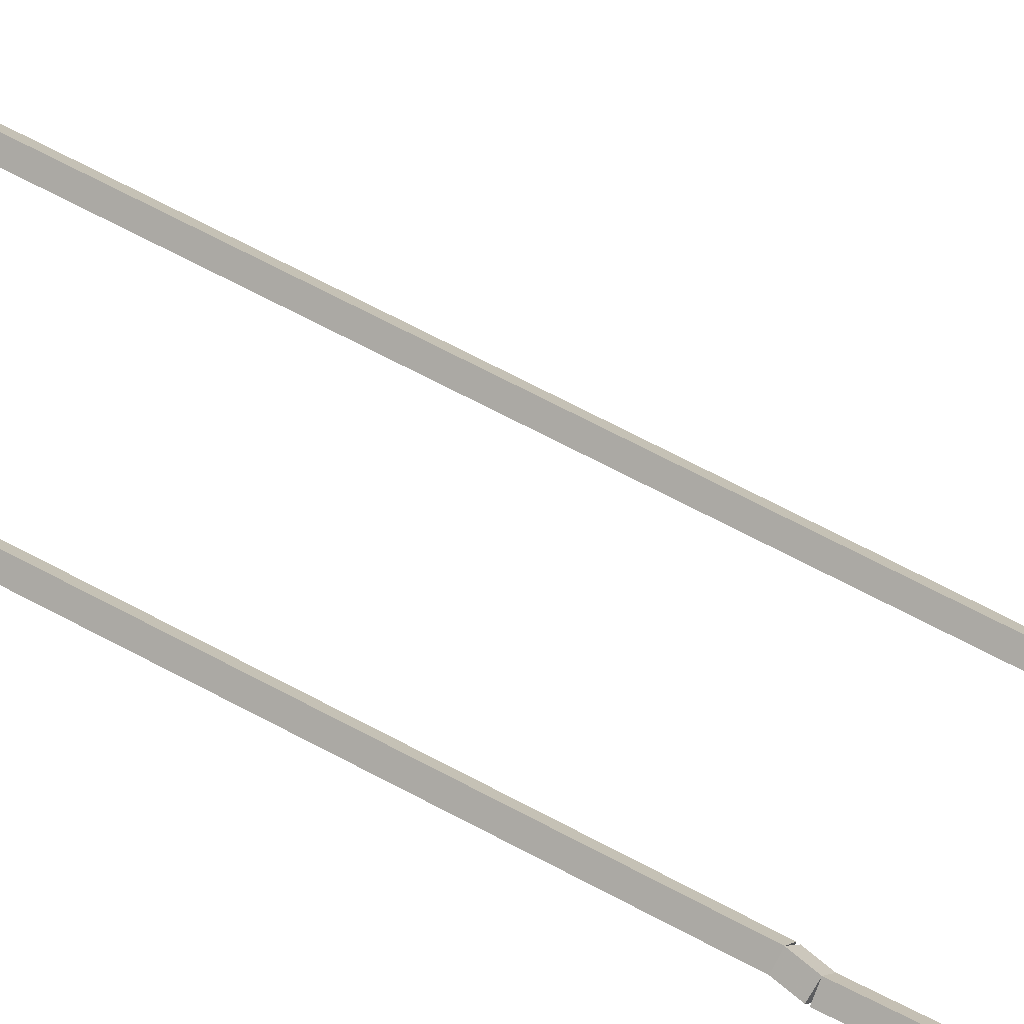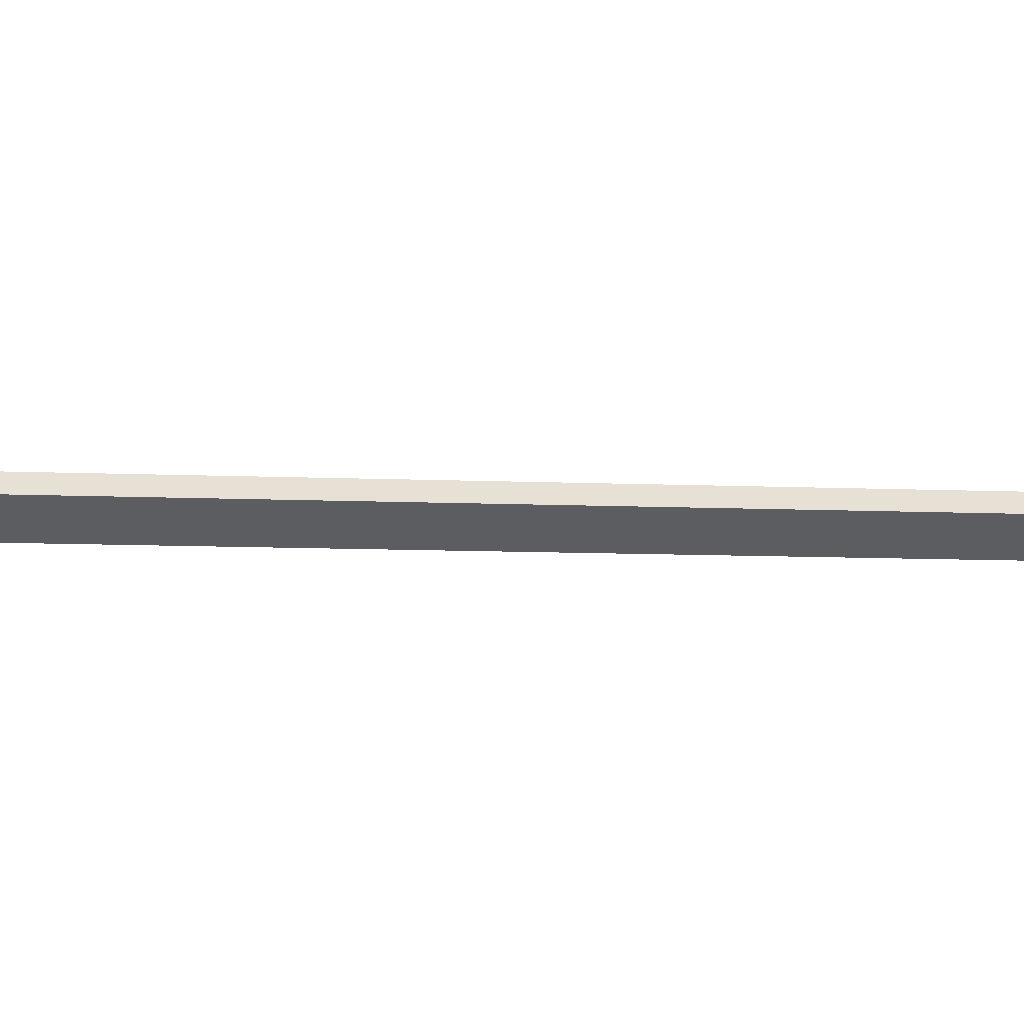
<metadata>
{"format":"obj","ext":"obj","renderer":"f3d","projection":"perspective","resolution":1024,"background":"white","views":[{"elev":55.1,"azim":121.3,"up":"+Z"},{"elev":-2.9,"azim":-110.2,"up":"+Z"}]}
</metadata>
<code>
g base_node_34_17
v -16.2 14.46 15.4
v -16.19 14.36 15.3
v -16.2 14.46 15.2
v -16.2 14.55 15.3
v -16.4 14.44 15.4
v -16.4 14.34 15.3
v -16.4 14.44 15.2
v -16.41 14.54 15.3
f 1 2 3 4
f 6 2 1 5
f 5 1 4 8
f 6 5 8 7
f 8 4 3 7
f 7 3 2 6
g base_node_34_17
v -15.44 14.46 15.4
v -15.44 14.36 15.3
v -15.44 14.46 15.2
v -15.44 14.56 15.3
v -16.2 14.46 15.4
v -16.2 14.36 15.3
v -16.2 14.46 15.2
v -16.2 14.55 15.3
f 9 10 11 12
f 14 10 9 13
f 13 9 12 16
f 14 13 16 15
f 16 12 11 15
f 15 11 10 14
g base_node_34_17
v -14.8 14.77 15.4
v -14.76 14.68 15.3
v -14.8 14.77 15.2
v -14.85 14.86 15.3
v -15.44 14.46 15.4
v -15.4 14.37 15.3
v -15.44 14.46 15.2
v -15.48 14.55 15.3
f 17 18 19 20
f 22 18 17 21
f 21 17 20 24
f 22 21 24 23
f 24 20 19 23
f 23 19 18 22
g base_node_34_17
v -14.72 14.98 15.4
v -14.63 14.94 15.3
v -14.72 14.98 15.2
v -14.82 15.01 15.3
v -14.8 14.77 15.4
v -14.71 14.73 15.3
v -14.8 14.77 15.2
v -14.9 14.81 15.3
f 25 26 27 28
f 30 26 25 29
f 29 25 28 32
f 30 29 32 31
f 32 28 27 31
f 31 27 26 30
g base_node_34_17
v -14.48 15.47 15.4
v -14.39 15.43 15.3
v -14.48 15.47 15.2
v -14.57 15.52 15.3
v -14.72 14.98 15.4
v -14.63 14.93 15.3
v -14.72 14.98 15.2
v -14.81 15.02 15.3
f 33 34 35 36
f 38 34 33 37
f 37 33 36 40
f 38 37 40 39
f 40 36 35 39
f 39 35 34 38
g base_node_34_17
v -14.42 15.73 15.4
v -14.32 15.71 15.3
v -14.42 15.73 15.2
v -14.52 15.76 15.3
v -14.48 15.47 15.4
v -14.39 15.45 15.3
v -14.48 15.47 15.2
v -14.58 15.5 15.3
f 41 42 43 44
f 46 42 41 45
f 45 41 44 48
f 46 45 48 47
f 48 44 43 47
f 47 43 42 46
g base_node_34_17
v -14.43 30.16 15.4
v -14.33 30.16 15.3
v -14.43 30.16 15.2
v -14.53 30.16 15.3
v -14.42 15.73 15.4
v -14.32 15.73 15.3
v -14.42 15.73 15.2
v -14.52 15.73 15.3
f 49 50 51 52
f 54 50 49 53
f 53 49 52 56
f 54 53 56 55
f 56 52 51 55
f 55 51 50 54
g base_node_34_17
v -14.38 30.37 15.4
v -14.28 30.34 15.3
v -14.38 30.37 15.2
v -14.48 30.39 15.3
v -14.43 30.16 15.4
v -14.33 30.14 15.3
v -14.43 30.16 15.2
v -14.53 30.18 15.3
f 57 58 59 60
f 62 58 57 61
f 61 57 60 64
f 62 61 64 63
f 64 60 59 63
f 63 59 58 62
g base_node_34_17
v -14.41 31.88 15.4
v -14.31 31.88 15.3
v -14.41 31.88 15.2
v -14.51 31.87 15.3
v -14.38 30.37 15.4
v -14.28 30.37 15.3
v -14.38 30.37 15.2
v -14.48 30.36 15.3
f 65 66 67 68
f 70 66 65 69
f 69 65 68 72
f 70 69 72 71
f 72 68 67 71
f 71 67 66 70
g base_node_34_17
v -14.43 32.08 15.4
v -14.34 32.09 15.3
v -14.43 32.08 15.2
v -14.53 32.07 15.3
v -14.41 31.88 15.4
v -14.31 31.89 15.3
v -14.41 31.88 15.2
v -14.51 31.87 15.3
f 73 74 75 76
f 78 74 73 77
f 77 73 76 80
f 78 77 80 79
f 80 76 75 79
f 79 75 74 78
g base_node_34_17
v -14.45 32.21 15.4
v -14.35 32.23 15.3
v -14.45 32.21 15.2
v -14.55 32.2 15.3
v -14.43 32.08 15.4
v -14.34 32.1 15.3
v -14.43 32.08 15.2
v -14.53 32.07 15.3
f 81 82 83 84
f 86 82 81 85
f 85 81 84 88
f 86 85 88 87
f 88 84 83 87
f 87 83 82 86
g base_node_34_17
v -14.48 32.97 15.4
v -14.38 32.97 15.3
v -14.48 32.97 15.2
v -14.58 32.97 15.3
v -14.45 32.21 15.4
v -14.35 32.22 15.3
v -14.45 32.21 15.2
v -14.55 32.21 15.3
f 89 90 91 92
f 94 90 89 93
f 93 89 92 96
f 94 93 96 95
f 96 92 91 95
f 95 91 90 94
g base_node_34_17
v -14.49 33.05 15.4
v -14.39 33.06 15.3
v -14.49 33.05 15.2
v -14.59 33.03 15.3
v -14.48 32.97 15.4
v -14.38 32.98 15.3
v -14.48 32.97 15.2
v -14.58 32.96 15.3
f 97 98 99 100
f 102 98 97 101
f 101 97 100 104
f 102 101 104 103
f 104 100 99 103
f 103 99 98 102
g base_node_34_17
v -14.57 33.8 15.4
v -14.47 33.81 15.3
v -14.57 33.8 15.2
v -14.67 33.79 15.3
v -14.49 33.05 15.4
v -14.39 33.05 15.3
v -14.49 33.05 15.2
v -14.59 33.03 15.3
f 105 106 107 108
f 110 106 105 109
f 109 105 108 112
f 110 109 112 111
f 112 108 107 111
f 111 107 106 110
g base_node_34_17
v -14.61 34.01 15.4
v -14.52 34.03 15.3
v -14.61 34.01 15.2
v -14.71 33.99 15.3
v -14.57 33.8 15.4
v -14.47 33.82 15.3
v -14.57 33.8 15.2
v -14.67 33.78 15.3
f 113 114 115 116
f 118 114 113 117
f 117 113 116 120
f 118 117 120 119
f 120 116 115 119
f 119 115 114 118
g base_node_34_17
v -14.74 34.21 15.4
v -14.66 34.27 15.3
v -14.74 34.21 15.2
v -14.83 34.16 15.3
v -14.61 34.01 15.4
v -14.53 34.06 15.3
v -14.61 34.01 15.2
v -14.7 33.95 15.3
f 121 122 123 124
f 126 122 121 125
f 125 121 124 128
f 126 125 128 127
f 128 124 123 127
f 127 123 122 126
g base_node_34_17
v -15.44 34.97 15.4
v -15.36 35.04 15.3
v -15.44 34.97 15.2
v -15.51 34.9 15.3
v -14.74 34.21 15.4
v -14.67 34.28 15.3
v -14.74 34.21 15.2
v -14.82 34.15 15.3
f 129 130 131 132
f 134 130 129 133
f 133 129 132 136
f 134 133 136 135
f 136 132 131 135
f 135 131 130 134
g base_node_34_17
v -15.34 35.72 15.4
v -15.24 35.71 15.3
v -15.34 35.72 15.2
v -15.44 35.74 15.3
v -15.44 34.97 15.4
v -15.34 34.96 15.3
v -15.44 34.97 15.2
v -15.53 34.98 15.3
f 137 138 139 140
f 142 138 137 141
f 141 137 140 144
f 142 141 144 143
f 144 140 139 143
f 143 139 138 142
g base_node_34_17
v -15.33 35.93 15.4
v -15.23 35.92 15.3
v -15.33 35.93 15.2
v -15.43 35.94 15.3
v -15.34 35.72 15.4
v -15.24 35.72 15.3
v -15.34 35.72 15.2
v -15.44 35.73 15.3
f 145 146 147 148
f 150 146 145 149
f 149 145 148 152
f 150 149 152 151
f 152 148 147 151
f 151 147 146 150
g base_node_34_17
v -15.36 36.01 15.4
v -15.27 36.06 15.3
v -15.36 36.01 15.2
v -15.46 35.97 15.3
v -15.33 35.93 15.4
v -15.24 35.97 15.3
v -15.33 35.93 15.2
v -15.42 35.89 15.3
f 153 154 155 156
f 158 154 153 157
f 157 153 156 160
f 158 157 160 159
f 160 156 155 159
f 159 155 154 158
g base_node_34_17
v -15.44 36.29 15.4
v -15.34 36.32 15.3
v -15.44 36.29 15.2
v -15.54 36.27 15.3
v -15.36 36.01 15.4
v -15.27 36.04 15.3
v -15.36 36.01 15.2
v -15.46 35.99 15.3
f 161 162 163 164
f 166 162 161 165
f 165 161 164 168
f 166 165 168 167
f 168 164 163 167
f 167 163 162 166
g base_node_34_17
v -15.58 36.77 15.4
v -15.48 36.8 15.3
v -15.58 36.77 15.2
v -15.67 36.74 15.3
v -15.44 36.29 15.4
v -15.34 36.32 15.3
v -15.44 36.29 15.2
v -15.54 36.27 15.3
f 169 170 171 172
f 174 170 169 173
f 173 169 172 176
f 174 173 176 175
f 176 172 171 175
f 175 171 170 174
g base_node_34_17
v -15.63 36.89 15.4
v -15.54 36.93 15.3
v -15.63 36.89 15.2
v -15.72 36.85 15.3
v -15.58 36.77 15.4
v -15.49 36.81 15.3
v -15.58 36.77 15.2
v -15.67 36.73 15.3
f 177 178 179 180
f 182 178 177 181
f 181 177 180 184
f 182 181 184 183
f 184 180 179 183
f 183 179 178 182
g base_node_34_17
v -16.21 37.65 15.4
v -16.13 37.71 15.3
v -16.21 37.65 15.2
v -16.28 37.59 15.3
v -15.63 36.89 15.4
v -15.55 36.95 15.3
v -15.63 36.89 15.2
v -15.71 36.83 15.3
f 185 186 187 188
f 190 186 185 189
f 189 185 188 192
f 190 189 192 191
f 192 188 187 191
f 191 187 186 190
g base_node_34_17
v -16.28 37.85 15.4
v -16.19 37.89 15.3
v -16.28 37.85 15.2
v -16.37 37.82 15.3
v -16.21 37.65 15.4
v -16.11 37.68 15.3
v -16.21 37.65 15.2
v -16.3 37.61 15.3
f 193 194 195 196
f 198 194 193 197
f 197 193 196 200
f 198 197 200 199
f 200 196 195 199
f 199 195 194 198
g base_node_34_17
v -16.34 38.06 15.4
v -16.24 38.09 15.3
v -16.34 38.06 15.2
v -16.43 38.03 15.3
v -16.28 37.85 15.4
v -16.18 37.88 15.3
v -16.28 37.85 15.2
v -16.38 37.83 15.3
f 201 202 203 204
f 206 202 201 205
f 205 201 204 208
f 206 205 208 207
f 208 204 203 207
f 207 203 202 206
g base_node_34_17
v -16.4 38.32 15.4
v -16.31 38.35 15.3
v -16.4 38.32 15.2
v -16.5 38.3 15.3
v -16.34 38.06 15.4
v -16.24 38.09 15.3
v -16.34 38.06 15.2
v -16.43 38.04 15.3
f 209 210 211 212
f 214 210 209 213
f 213 209 212 216
f 214 213 216 215
f 216 212 211 215
f 215 211 210 214
g base_node_34_17
v -16.51 38.82 15.4
v -16.41 38.84 15.3
v -16.51 38.82 15.2
v -16.6 38.8 15.3
v -16.4 38.32 15.4
v -16.3 38.34 15.3
v -16.4 38.32 15.2
v -16.5 38.3 15.3
f 217 218 219 220
f 222 218 217 221
f 221 217 220 224
f 222 221 224 223
f 224 220 219 223
f 223 219 218 222
g base_node_34_17
v -16.52 39.04 15.4
v -16.42 39.05 15.3
v -16.52 39.04 15.2
v -16.62 39.03 15.3
v -16.51 38.82 15.4
v -16.41 38.82 15.3
v -16.51 38.82 15.2
v -16.61 38.81 15.3
f 225 226 227 228
f 230 226 225 229
f 229 225 228 232
f 230 229 232 231
f 232 228 227 231
f 231 227 226 230
g base_node_34_17
v -16.85 39.78 15.4
v -16.76 39.82 15.3
v -16.85 39.78 15.2
v -16.94 39.74 15.3
v -16.52 39.04 15.4
v -16.43 39.08 15.3
v -16.52 39.04 15.2
v -16.61 39 15.3
f 233 234 235 236
f 238 234 233 237
f 237 233 236 240
f 238 237 240 239
f 240 236 235 239
f 239 235 234 238
g base_node_34_17
v -16.81 40.06 15.4
v -16.71 40.05 15.3
v -16.81 40.06 15.2
v -16.91 40.07 15.3
v -16.85 39.78 15.4
v -16.75 39.77 15.3
v -16.85 39.78 15.2
v -16.95 39.79 15.3
f 241 242 243 244
f 246 242 241 245
f 245 241 244 248
f 246 245 248 247
f 248 244 243 247
f 247 243 242 246
g base_node_34_17
v -17.02 40.74 15.4
v -16.92 40.77 15.3
v -17.02 40.74 15.2
v -17.12 40.71 15.3
v -16.81 40.06 15.4
v -16.72 40.09 15.3
v -16.81 40.06 15.2
v -16.91 40.03 15.3
f 249 250 251 252
f 254 250 249 253
f 253 249 252 256
f 254 253 256 255
f 256 252 251 255
f 255 251 250 254
g base_node_34_17
v -16.6 41.48 15.4
v -16.51 41.43 15.3
v -16.6 41.48 15.2
v -16.69 41.53 15.3
v -17.02 40.74 15.4
v -16.93 40.69 15.3
v -17.02 40.74 15.2
v -17.11 40.79 15.3
f 257 258 259 260
f 262 258 257 261
f 261 257 260 264
f 262 261 264 263
f 264 260 259 263
f 263 259 258 262
g base_node_34_17
v -16.58 41.6 15.4
v -16.48 41.58 15.3
v -16.58 41.6 15.2
v -16.67 41.62 15.3
v -16.6 41.48 15.4
v -16.5 41.46 15.3
v -16.6 41.48 15.2
v -16.7 41.5 15.3
f 265 266 267 268
f 270 266 265 269
f 269 265 268 272
f 270 269 272 271
f 272 268 267 271
f 271 267 266 270
g base_node_34_17
v -17 41.63 15.4
v -16.99 41.73 15.3
v -17 41.63 15.2
v -17.01 41.53 15.3
v -16.58 41.6 15.4
v -16.57 41.7 15.3
v -16.58 41.6 15.2
v -16.58 41.5 15.3
f 273 274 275 276
f 278 274 273 277
f 277 273 276 280
f 278 277 280 279
f 280 276 275 279
f 279 275 274 278
g base_node_34_17
v -17.15 41 15.4
v -17.25 41.02 15.3
v -17.15 41 15.2
v -17.05 40.98 15.3
v -17 41.63 15.4
v -17.1 41.65 15.3
v -17 41.63 15.2
v -16.9 41.6 15.3
f 281 282 283 284
f 286 282 281 285
f 285 281 284 288
f 286 285 288 287
f 288 284 283 287
f 287 283 282 286
g base_node_34_17
v -17.13 40.8 15.4
v -17.23 40.78 15.3
v -17.13 40.8 15.2
v -17.03 40.81 15.3
v -17.15 41 15.4
v -17.25 40.99 15.3
v -17.15 41 15.2
v -17.05 41.01 15.3
f 289 290 291 292
f 294 290 289 293
f 293 289 292 296
f 294 293 296 295
f 296 292 291 295
f 295 291 290 294
g base_node_34_17
v -17.14 40 15.4
v -17.24 40 15.3
v -17.14 40 15.2
v -17.04 40 15.3
v -17.13 40.8 15.4
v -17.23 40.8 15.3
v -17.13 40.8 15.2
v -17.03 40.79 15.3
f 297 298 299 300
f 302 298 297 301
f 301 297 300 304
f 302 301 304 303
f 304 300 299 303
f 303 299 298 302
g base_node_34_17
v -17.11 39.77 15.4
v -17.21 39.75 15.3
v -17.11 39.77 15.2
v -17.01 39.78 15.3
v -17.14 40 15.4
v -17.24 39.98 15.3
v -17.14 40 15.2
v -17.04 40.02 15.3
f 305 306 307 308
f 310 306 305 309
f 309 305 308 312
f 310 309 312 311
f 312 308 307 311
f 311 307 306 310
g base_node_34_17
v -17.02 38.94 15.4
v -17.12 38.93 15.3
v -17.02 38.94 15.2
v -16.92 38.95 15.3
v -17.11 39.77 15.4
v -17.21 39.76 15.3
v -17.11 39.77 15.2
v -17.01 39.78 15.3
f 313 314 315 316
f 318 314 313 317
f 317 313 316 320
f 318 317 320 319
f 320 316 315 319
f 319 315 314 318
g base_node_34_17
v -17 38.72 15.4
v -17.1 38.7 15.3
v -17 38.72 15.2
v -16.9 38.73 15.3
v -17.02 38.94 15.4
v -17.12 38.93 15.3
v -17.02 38.94 15.2
v -16.92 38.95 15.3
f 321 322 323 324
f 326 322 321 325
f 325 321 324 328
f 326 325 328 327
f 328 324 323 327
f 327 323 322 326
g base_node_34_17
v -16.88 38 15.4
v -16.98 37.98 15.3
v -16.88 38 15.2
v -16.78 38.02 15.3
v -17 38.72 15.4
v -17.1 38.7 15.3
v -17 38.72 15.2
v -16.9 38.73 15.3
f 329 330 331 332
f 334 330 329 333
f 333 329 332 336
f 334 333 336 335
f 336 332 331 335
f 335 331 330 334
g base_node_34_17
v -16.76 37 15.4
v -16.86 36.99 15.3
v -16.76 37 15.2
v -16.66 37.01 15.3
v -16.88 38 15.4
v -16.98 37.99 15.3
v -16.88 38 15.2
v -16.78 38.01 15.3
f 337 338 339 340
f 342 338 337 341
f 341 337 340 344
f 342 341 344 343
f 344 340 339 343
f 343 339 338 342
g base_node_34_17
v -16.69 36 15.4
v -16.79 35.99 15.3
v -16.69 36 15.2
v -16.59 36.01 15.3
v -16.76 37 15.4
v -16.86 36.99 15.3
v -16.76 37 15.2
v -16.66 37.01 15.3
f 345 346 347 348
f 350 346 345 349
f 349 345 348 352
f 350 349 352 351
f 352 348 347 351
f 351 347 346 350
g base_node_34_17
v -16.64 35 15.4
v -16.74 34.99 15.3
v -16.64 35 15.2
v -16.54 35.01 15.3
v -16.69 36 15.4
v -16.79 35.99 15.3
v -16.69 36 15.2
v -16.59 36.01 15.3
f 353 354 355 356
f 358 354 353 357
f 357 353 356 360
f 358 357 360 359
f 360 356 355 359
f 359 355 354 358
g base_node_34_17
v -16.63 34.63 15.4
v -16.73 34.62 15.3
v -16.63 34.63 15.2
v -16.53 34.63 15.3
v -16.64 35 15.4
v -16.74 35 15.3
v -16.64 35 15.2
v -16.54 35 15.3
f 361 362 363 364
f 366 362 361 365
f 365 361 364 368
f 366 365 368 367
f 368 364 363 367
f 367 363 362 366
g base_node_34_17
v -16.3 34.3 15.4
v -16.37 34.23 15.3
v -16.3 34.3 15.2
v -16.23 34.37 15.3
v -16.63 34.63 15.4
v -16.7 34.55 15.3
v -16.63 34.63 15.2
v -16.56 34.7 15.3
f 369 370 371 372
f 374 370 369 373
f 373 369 372 376
f 374 373 376 375
f 376 372 371 375
f 375 371 370 374
g base_node_34_17
v -16.23 17 15.4
v -16.33 17 15.3
v -16.23 17 15.2
v -16.13 17 15.3
v -16.3 34.3 15.4
v -16.4 34.3 15.3
v -16.3 34.3 15.2
v -16.2 34.3 15.3
f 377 378 379 380
f 382 378 377 381
f 381 377 380 384
f 382 381 384 383
f 384 380 379 383
f 383 379 378 382
g base_node_34_17
v -16.26 16.3 15.4
v -16.36 16.3 15.3
v -16.26 16.3 15.2
v -16.16 16.3 15.3
v -16.23 17 15.4
v -16.33 17 15.3
v -16.23 17 15.2
v -16.13 17 15.3
f 385 386 387 388
f 390 386 385 389
f 389 385 388 392
f 390 389 392 391
f 392 388 387 391
f 391 387 386 390
g base_node_34_17
v -16.28 16 15.4
v -16.38 16.01 15.3
v -16.28 16 15.2
v -16.18 15.99 15.3
v -16.26 16.3 15.4
v -16.36 16.31 15.3
v -16.26 16.3 15.2
v -16.16 16.29 15.3
f 393 394 395 396
f 398 394 393 397
f 397 393 396 400
f 398 397 400 399
f 400 396 395 399
f 399 395 394 398
g base_node_34_17
v -16.39 15 15.4
v -16.49 15.01 15.3
v -16.39 15 15.2
v -16.29 14.99 15.3
v -16.28 16 15.4
v -16.38 16.01 15.3
v -16.28 16 15.2
v -16.18 15.99 15.3
f 401 402 403 404
f 406 402 401 405
f 405 401 404 408
f 406 405 408 407
f 408 404 403 407
f 407 403 402 406
g base_node_34_17
v -16.95 14.44 15.4
v -17.02 14.51 15.3
v -16.95 14.44 15.2
v -16.88 14.37 15.3
v -16.39 15 15.4
v -16.46 15.07 15.3
v -16.39 15 15.2
v -16.32 14.93 15.3
f 409 410 411 412
f 414 410 409 413
f 413 409 412 416
f 414 413 416 415
f 416 412 411 415
f 415 411 410 414
g base_node_34_17
v -16.4 14.54 15.3
v -16.4 14.44 15.4
v -16.4 14.34 15.3
v -16.4 14.44 15.2
v -16.95 14.54 15.3
v -16.95 14.44 15.4
v -16.95 14.34 15.3
v -16.95 14.44 15.2
f 417 418 419 420
f 422 418 417 421
f 421 417 420 424
f 422 421 424 423
f 424 420 419 423
f 423 419 418 422

</code>
